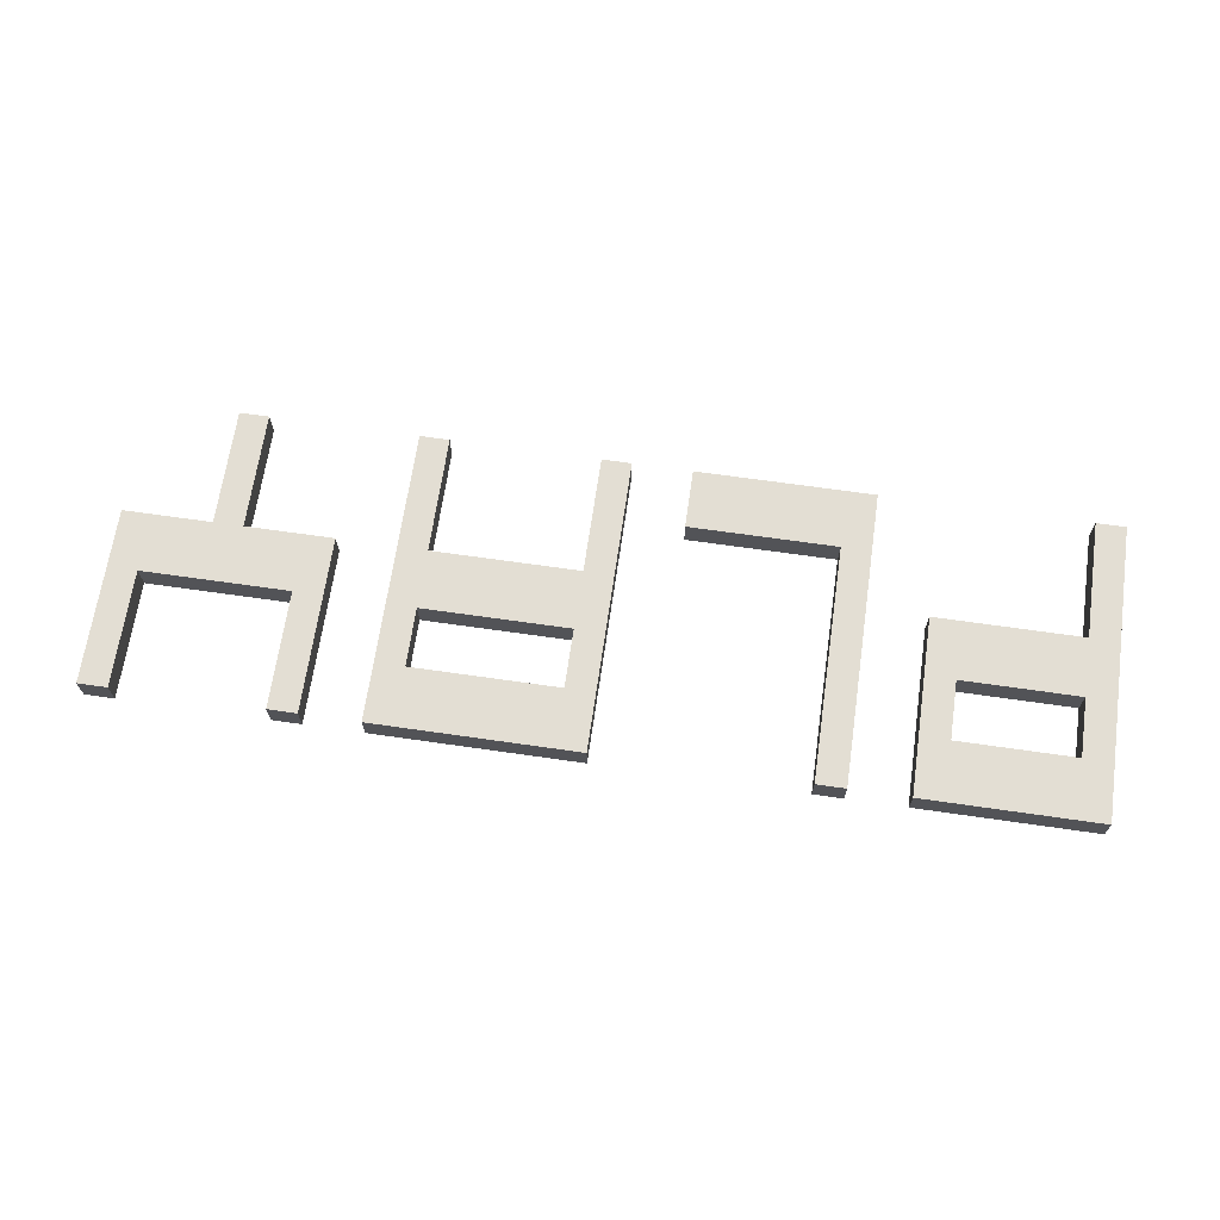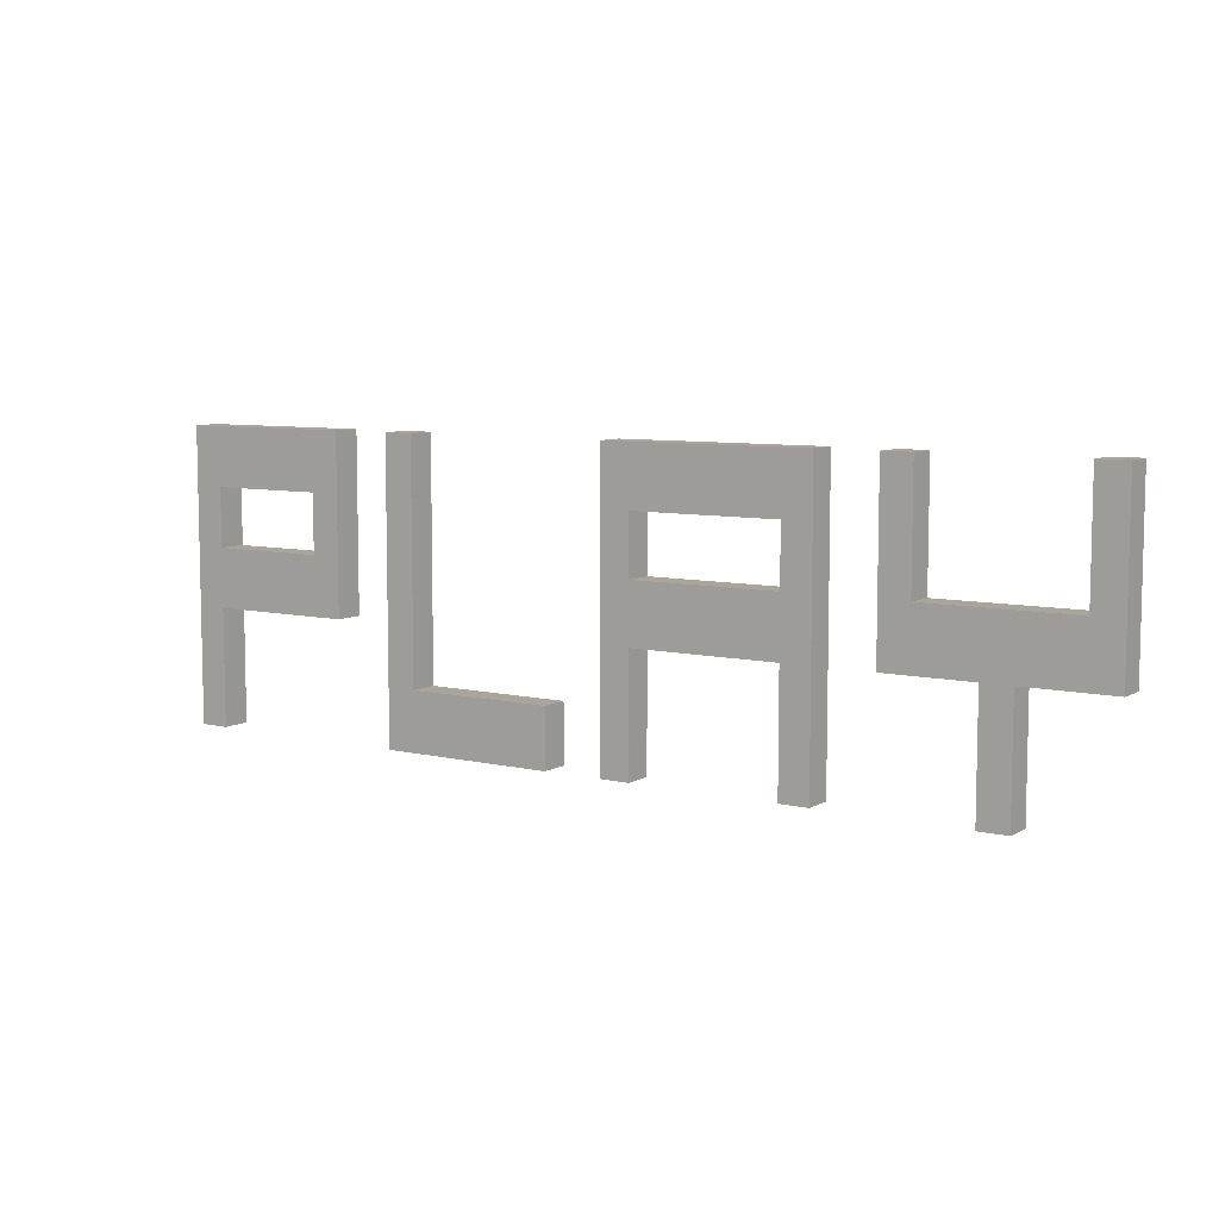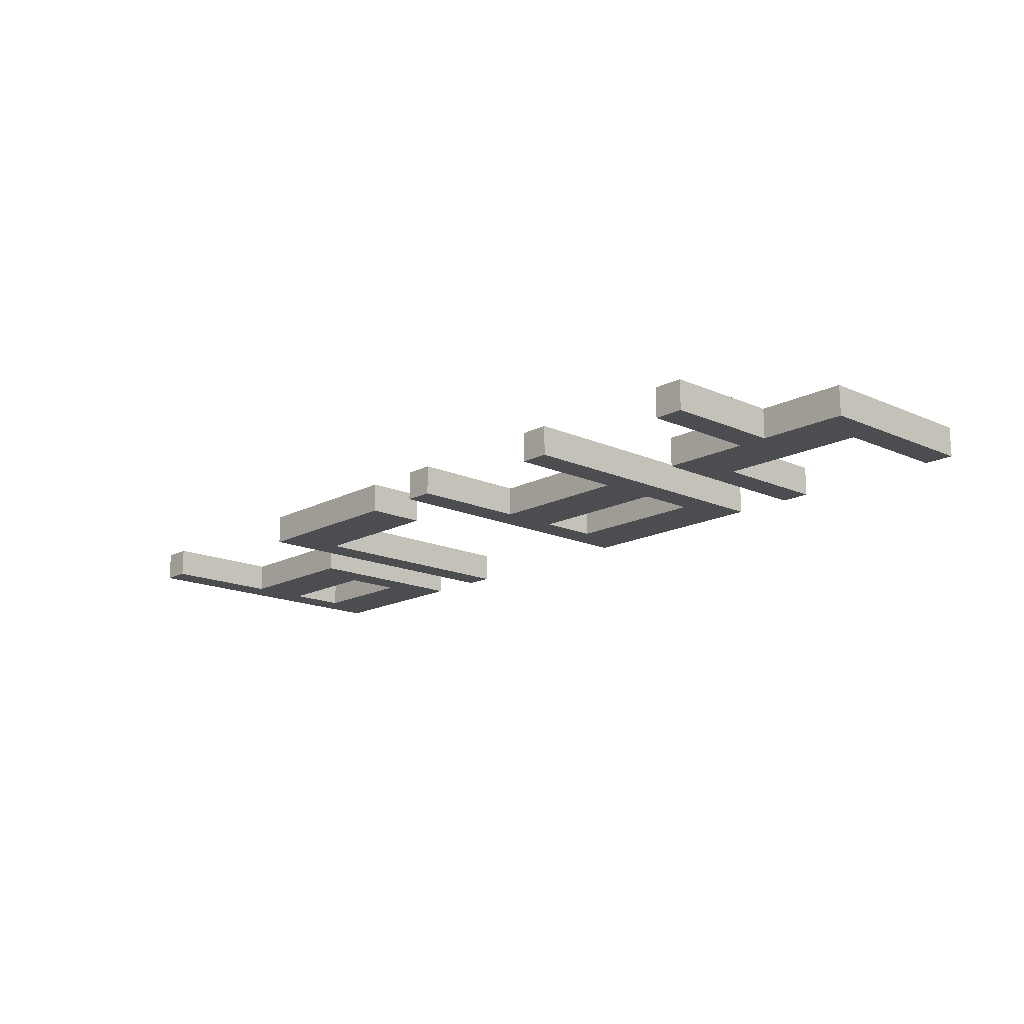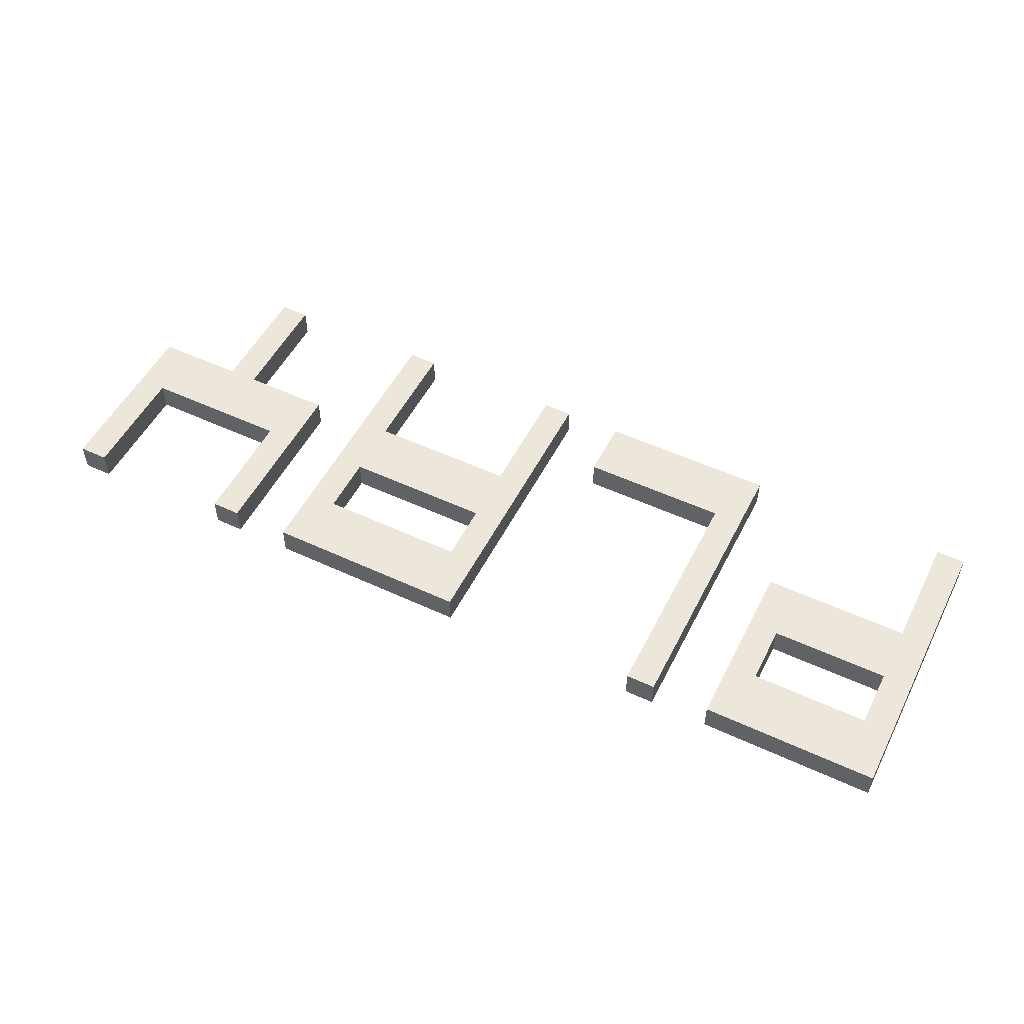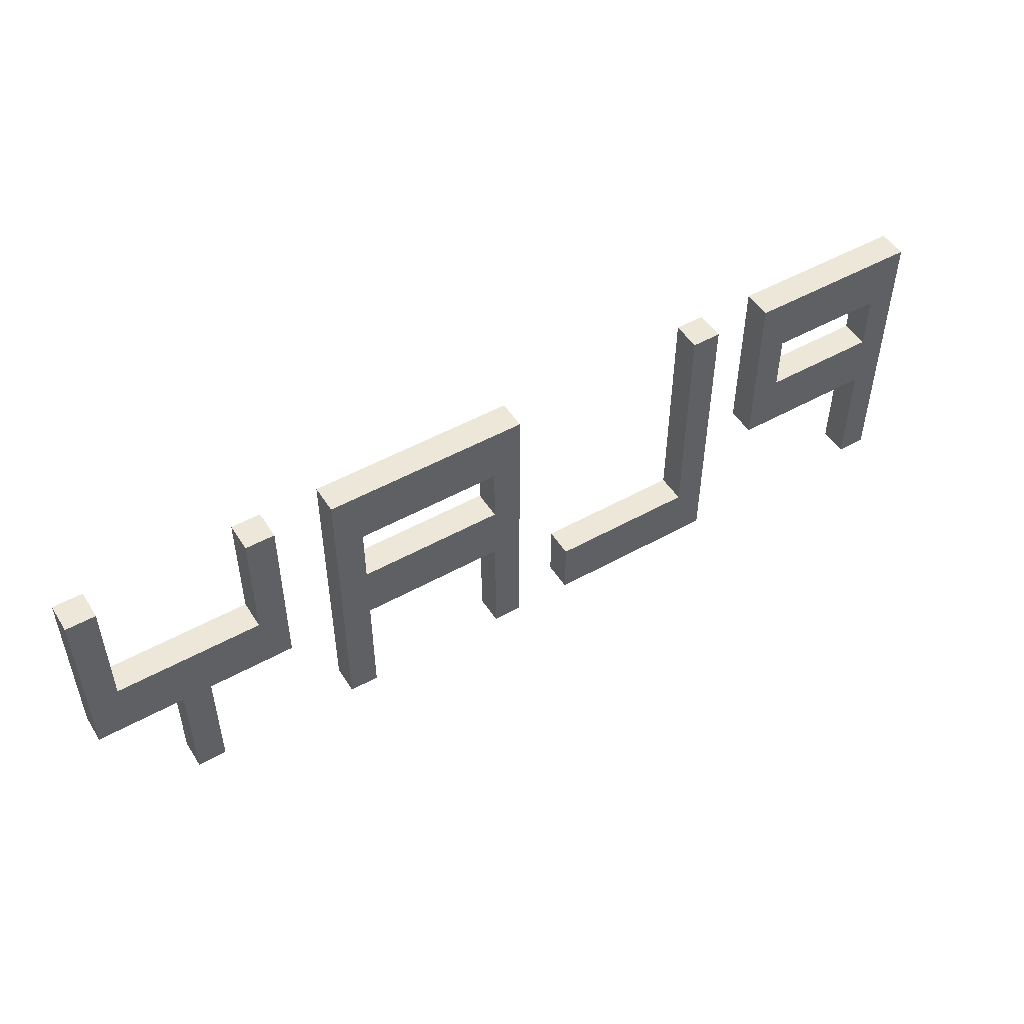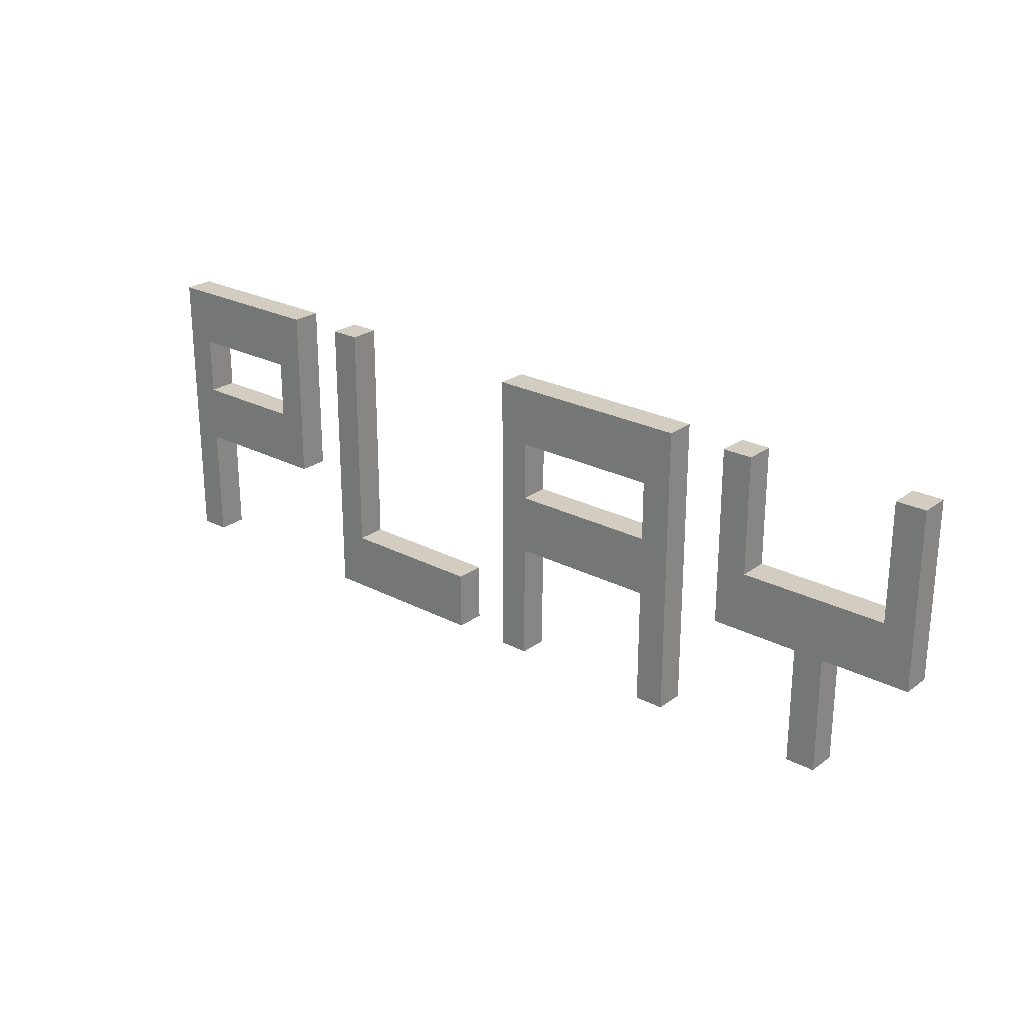
<metadata>
{"format":"obj","ext":"obj","renderer":"f3d","projection":"perspective","resolution":1024,"background":"white","views":[{"elev":67.3,"azim":-171.8,"up":"+Z"},{"elev":7.6,"azim":33.6,"up":"+Y"},{"elev":-16.1,"azim":47.3,"up":"+Z"},{"elev":52.4,"azim":-153.4,"up":"+Z"},{"elev":50.1,"azim":148.5,"up":"+Y"},{"elev":24.8,"azim":40.3,"up":"+Y"}]}
</metadata>
<code>
o
v -1.6 0.1 0
v -1.6 0.1 -0.1
v -1.6 1.1 0
v -1.6 1.1 -0.1
v -1.1 0.7 0
v -1.1 0.7 -0.1
v -1.1 0.9 0
v -1.1 0.9 -0.1
v -0.8 0.1 0
v -0.8 0.1 -0.1
v -0.8 1.1 0
v -0.8 1.1 -0.1
v 0 0.1 0
v 0 0.1 -0.1
v 0 1.1 0
v 0 1.1 -0.1
v 0.6 0.1 0
v 0.6 0.1 -0.1
v 0.6 0.5 0
v 0.6 0.5 -0.1
v 0.6 0.7 0
v 0.6 0.7 -0.1
v 0.6 0.9 0
v 0.6 0.9 -0.1
v 0.9 0.5 0
v 0.9 0.5 -0.1
v 0.9 1.1 0
v 0.9 1.1 -0.1
v 1.2 0.1 0
v 1.2 0.1 -0.1
v 1.2 0.5 0
v 1.2 0.5 -0.1
v 1.5 0.7 0
v 1.5 0.7 -0.1
v 1.5 1.1 0
v 1.5 1.1 -0.1
v -1.5 0.1 0
v -1.5 0.1 -0.1
v -1.5 0.5 0
v -1.5 0.5 -0.1
v -1.5 0.7 0
v -1.5 0.7 -0.1
v -1.5 0.9 0
v -1.5 0.9 -0.1
v -1 0.5 0
v -1 0.5 -0.1
v -1 1.1 0
v -1 1.1 -0.1
v -0.7 0.3 0
v -0.7 0.3 -0.1
v -0.7 1.1 0
v -0.7 1.1 -0.1
v -0.2 0.1 0
v -0.2 0.1 -0.1
v -0.2 0.3 0
v -0.2 0.3 -0.1
v 0.1 0.1 0
v 0.1 0.1 -0.1
v 0.1 0.5 0
v 0.1 0.5 -0.1
v 0.1 0.7 0
v 0.1 0.7 -0.1
v 0.1 0.9 0
v 0.1 0.9 -0.1
v 0.7 0.1 0
v 0.7 0.1 -0.1
v 0.7 1.1 0
v 0.7 1.1 -0.1
v 1 0.7 0
v 1 0.7 -0.1
v 1 1.1 0
v 1 1.1 -0.1
v 1.3 0.1 0
v 1.3 0.1 -0.1
v 1.3 0.5 0
v 1.3 0.5 -0.1
v 1.6 0.5 0
v 1.6 0.5 -0.1
v 1.6 1.1 0
v 1.6 1.1 -0.1
v -1.6 0.1 0
v -1.6 1.1 0
v -1.5 0.1 0
v -1.5 0.5 0
v -1.5 0.7 0
v -1.5 0.9 0
v -1.1 0.7 0
v -1.1 0.9 0
v -1 0.5 0
v -1 1.1 0
v -0.8 0.1 0
v -0.8 1.1 0
v -0.7 0.3 0
v -0.7 1.1 0
v -0.2 0.1 0
v -0.2 0.3 0
v 0 0.1 0
v 0 1.1 0
v 0.1 0.1 0
v 0.1 0.5 0
v 0.1 0.7 0
v 0.1 0.9 0
v 0.6 0.1 0
v 0.6 0.5 0
v 0.6 0.7 0
v 0.6 0.9 0
v 0.7 0.1 0
v 0.7 1.1 0
v 0.9 0.5 0
v 0.9 1.1 0
v 1 0.7 0
v 1 1.1 0
v 1.2 0.1 0
v 1.2 0.5 0
v 1.3 0.1 0
v 1.3 0.5 0
v 1.5 0.7 0
v 1.5 1.1 0
v 1.6 0.5 0
v 1.6 1.1 0
v -1.6 0.1 -0.1
v -1.6 1.1 -0.1
v -1.5 0.1 -0.1
v -1.5 0.5 -0.1
v -1.5 0.7 -0.1
v -1.5 0.9 -0.1
v -1.1 0.7 -0.1
v -1.1 0.9 -0.1
v -1 0.5 -0.1
v -1 1.1 -0.1
v -0.8 0.1 -0.1
v -0.8 1.1 -0.1
v -0.7 0.3 -0.1
v -0.7 1.1 -0.1
v -0.2 0.1 -0.1
v -0.2 0.3 -0.1
v 0 0.1 -0.1
v 0 1.1 -0.1
v 0.1 0.1 -0.1
v 0.1 0.5 -0.1
v 0.1 0.7 -0.1
v 0.1 0.9 -0.1
v 0.6 0.1 -0.1
v 0.6 0.5 -0.1
v 0.6 0.7 -0.1
v 0.6 0.9 -0.1
v 0.7 0.1 -0.1
v 0.7 1.1 -0.1
v 0.9 0.5 -0.1
v 0.9 1.1 -0.1
v 1 0.7 -0.1
v 1 1.1 -0.1
v 1.2 0.1 -0.1
v 1.2 0.5 -0.1
v 1.3 0.1 -0.1
v 1.3 0.5 -0.1
v 1.5 0.7 -0.1
v 1.5 1.1 -0.1
v 1.6 0.5 -0.1
v 1.6 1.1 -0.1
v -1.6 0.1 0
v -1.5 0.1 0
v -0.8 0.1 0
v -0.2 0.1 0
v 0 0.1 0
v 0.1 0.1 0
v 0.6 0.1 0
v 0.7 0.1 0
v 1.2 0.1 0
v 1.3 0.1 0
v -1.6 0.1 -0.1
v -1.5 0.1 -0.1
v -0.8 0.1 -0.1
v -0.2 0.1 -0.1
v 0 0.1 -0.1
v 0.1 0.1 -0.1
v 0.6 0.1 -0.1
v 0.7 0.1 -0.1
v 1.2 0.1 -0.1
v 1.3 0.1 -0.1
v -1.5 0.5 0
v -1 0.5 0
v 0.1 0.5 0
v 0.6 0.5 0
v 0.9 0.5 0
v 1.2 0.5 0
v 1.3 0.5 0
v 1.6 0.5 0
v -1.5 0.5 -0.1
v -1 0.5 -0.1
v 0.1 0.5 -0.1
v 0.6 0.5 -0.1
v 0.9 0.5 -0.1
v 1.2 0.5 -0.1
v 1.3 0.5 -0.1
v 1.6 0.5 -0.1
v -1.5 0.9 0
v -1.1 0.9 0
v 0.1 0.9 0
v 0.6 0.9 0
v -1.5 0.9 -0.1
v -1.1 0.9 -0.1
v 0.1 0.9 -0.1
v 0.6 0.9 -0.1
v -0.7 0.3 0
v -0.2 0.3 0
v -0.7 0.3 -0.1
v -0.2 0.3 -0.1
v -1.5 0.7 0
v -1.1 0.7 0
v 0.1 0.7 0
v 0.6 0.7 0
v 1 0.7 0
v 1.5 0.7 0
v -1.5 0.7 -0.1
v -1.1 0.7 -0.1
v 0.1 0.7 -0.1
v 0.6 0.7 -0.1
v 1 0.7 -0.1
v 1.5 0.7 -0.1
v -1.6 1.1 0
v -1 1.1 0
v -0.8 1.1 0
v -0.7 1.1 0
v 0 1.1 0
v 0.7 1.1 0
v 0.9 1.1 0
v 1 1.1 0
v 1.5 1.1 0
v 1.6 1.1 0
v -1.6 1.1 -0.1
v -1 1.1 -0.1
v -0.8 1.1 -0.1
v -0.7 1.1 -0.1
v 0 1.1 -0.1
v 0.7 1.1 -0.1
v 0.9 1.1 -0.1
v 1 1.1 -0.1
v 1.5 1.1 -0.1
v 1.6 1.1 -0.1
f 3 2 1
f 4 2 3
f 7 6 5
f 8 6 7
f 11 10 9
f 12 10 11
f 15 14 13
f 16 14 15
f 19 18 17
f 20 18 19
f 23 22 21
f 24 22 23
f 27 26 25
f 28 26 27
f 31 30 29
f 32 30 31
f 35 34 33
f 36 34 35
f 37 38 39
f 39 38 40
f 41 42 43
f 43 42 44
f 45 46 47
f 47 46 48
f 49 50 51
f 51 50 52
f 53 54 55
f 55 54 56
f 57 58 59
f 59 58 60
f 61 62 63
f 63 62 64
f 65 66 67
f 67 66 68
f 69 70 71
f 71 70 72
f 73 74 75
f 75 74 76
f 77 78 79
f 79 78 80
f 83 82 81
f 84 82 83
f 85 82 84
f 86 82 85
f 87 85 84
f 88 82 86
f 89 87 84
f 89 88 87
f 90 82 88
f 90 88 89
f 93 92 91
f 94 92 93
f 95 93 91
f 96 93 95
f 99 98 97
f 100 98 99
f 101 98 100
f 102 98 101
f 104 101 100
f 105 101 104
f 106 98 102
f 107 105 104
f 107 106 105
f 107 104 103
f 108 98 106
f 108 106 107
f 111 110 109
f 112 110 111
f 114 111 109
f 115 114 113
f 116 111 114
f 116 114 115
f 117 111 116
f 119 117 116
f 119 118 117
f 120 118 119
f 121 122 123
f 123 122 124
f 124 122 125
f 125 122 126
f 124 125 127
f 126 122 128
f 124 127 129
f 127 128 129
f 128 122 130
f 129 128 130
f 131 132 133
f 133 132 134
f 131 133 135
f 135 133 136
f 137 138 139
f 139 138 140
f 140 138 141
f 141 138 142
f 140 141 144
f 144 141 145
f 142 138 146
f 144 145 147
f 145 146 147
f 143 144 147
f 146 138 148
f 147 146 148
f 149 150 151
f 151 150 152
f 149 151 154
f 153 154 155
f 154 151 156
f 155 154 156
f 156 151 157
f 156 157 159
f 157 158 159
f 159 158 160
f 171 162 161
f 172 162 171
f 173 164 163
f 174 164 173
f 175 166 165
f 176 166 175
f 177 168 167
f 178 168 177
f 179 170 169
f 180 170 179
f 189 182 181
f 190 182 189
f 191 184 183
f 192 184 191
f 193 186 185
f 194 186 193
f 195 188 187
f 196 188 195
f 201 198 197
f 202 198 201
f 203 200 199
f 204 200 203
f 205 206 207
f 207 206 208
f 209 210 215
f 215 210 216
f 211 212 217
f 217 212 218
f 213 214 219
f 219 214 220
f 221 222 231
f 231 222 232
f 223 224 233
f 233 224 234
f 225 226 235
f 235 226 236
f 227 228 237
f 237 228 238
f 229 230 239
f 239 230 240

</code>
